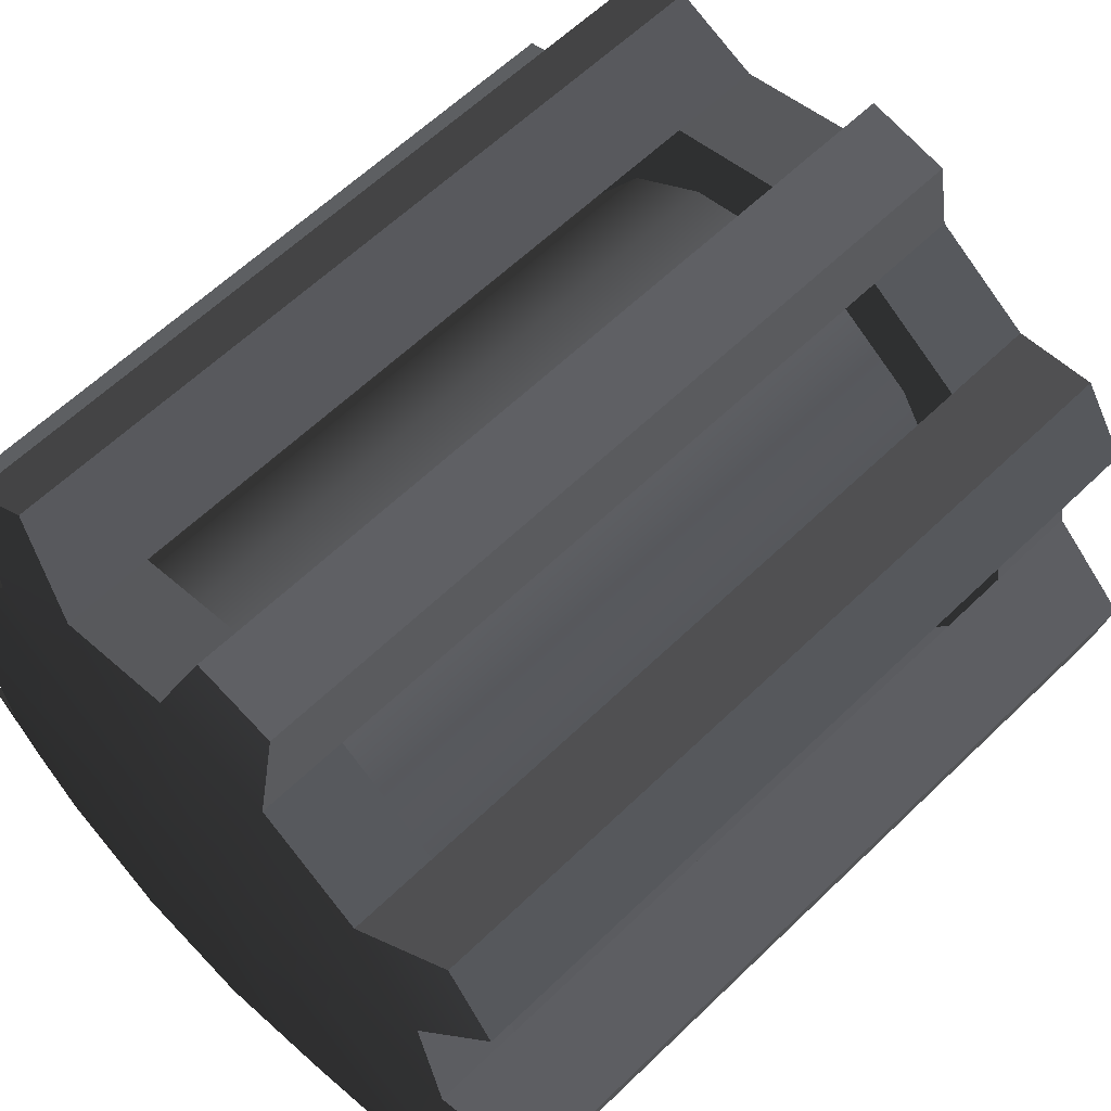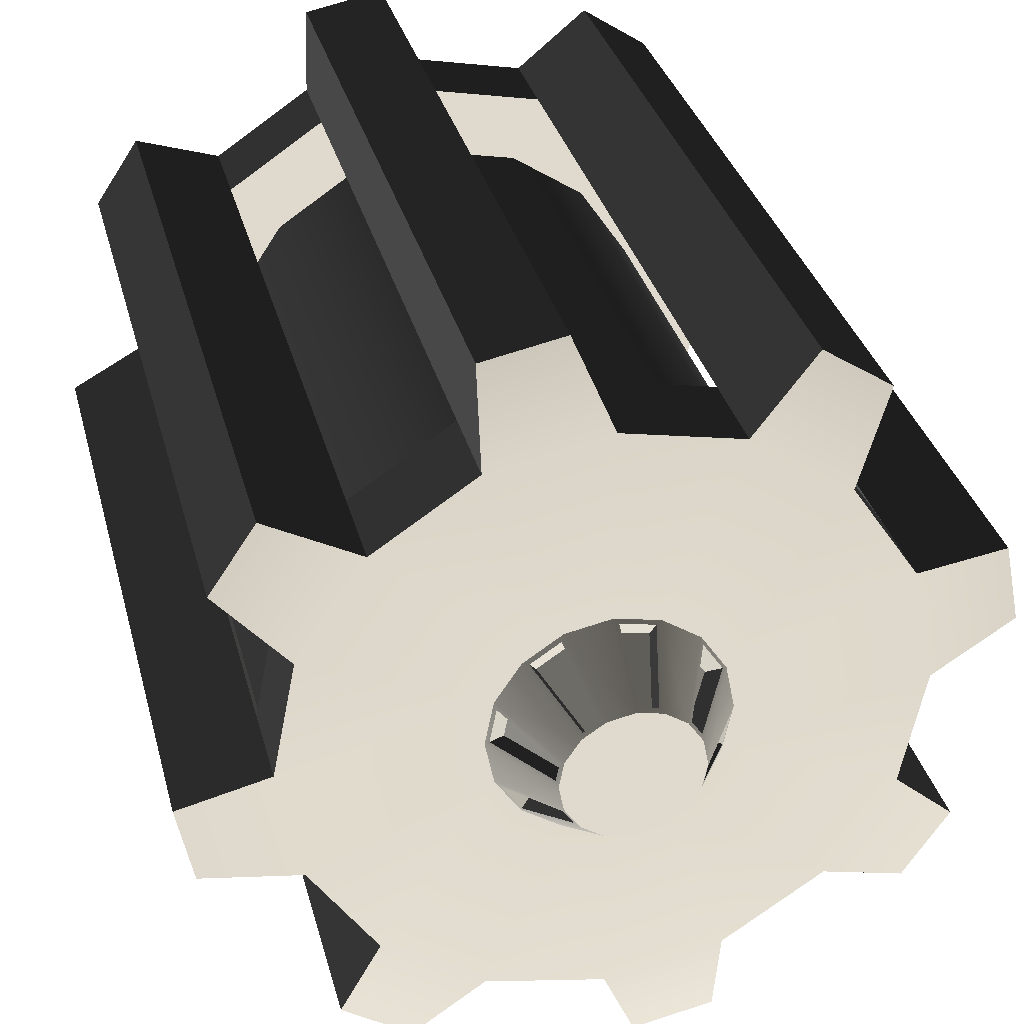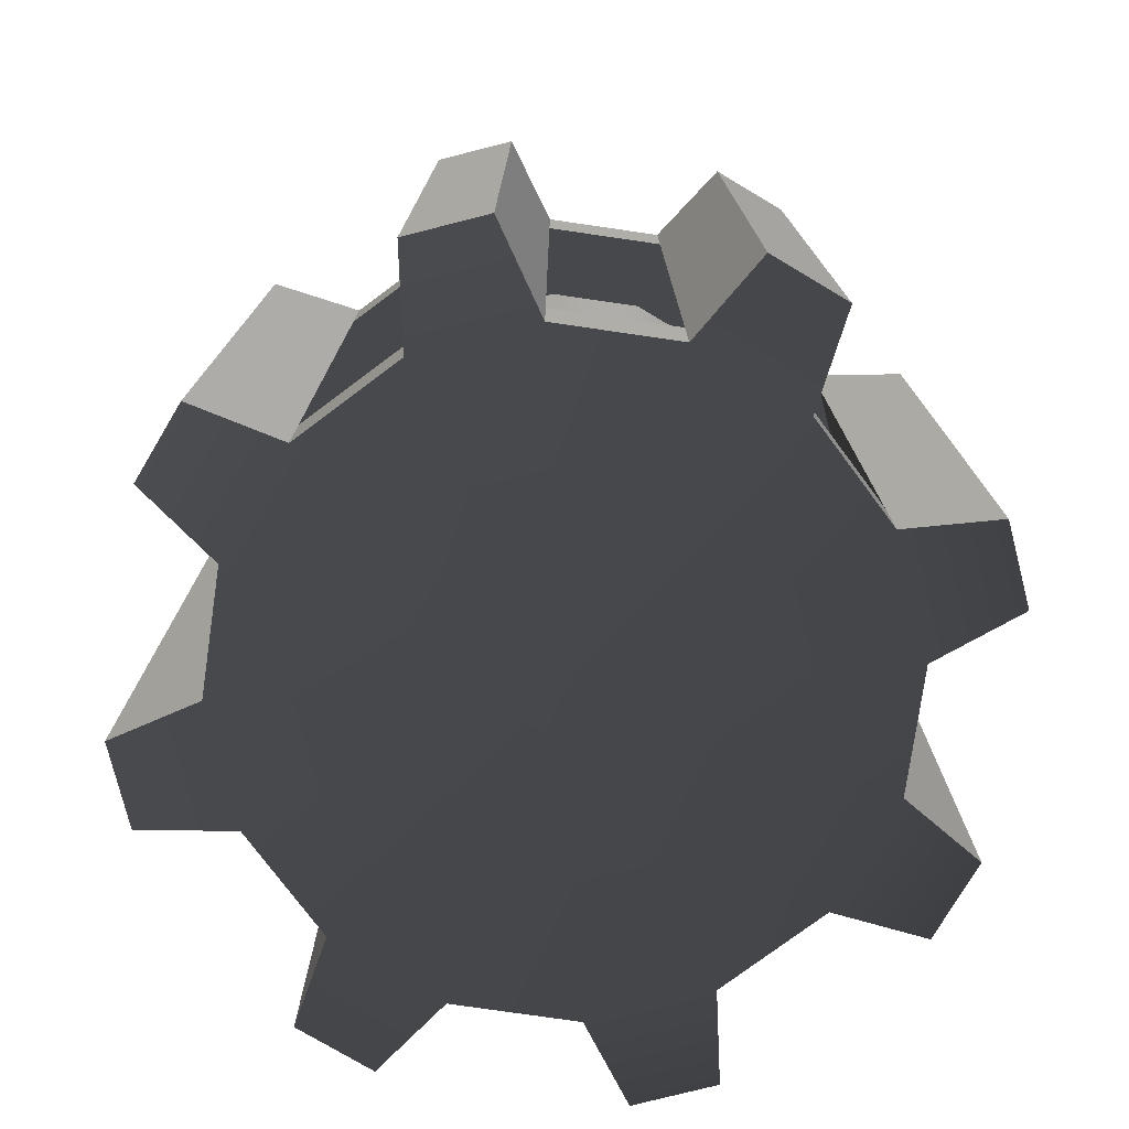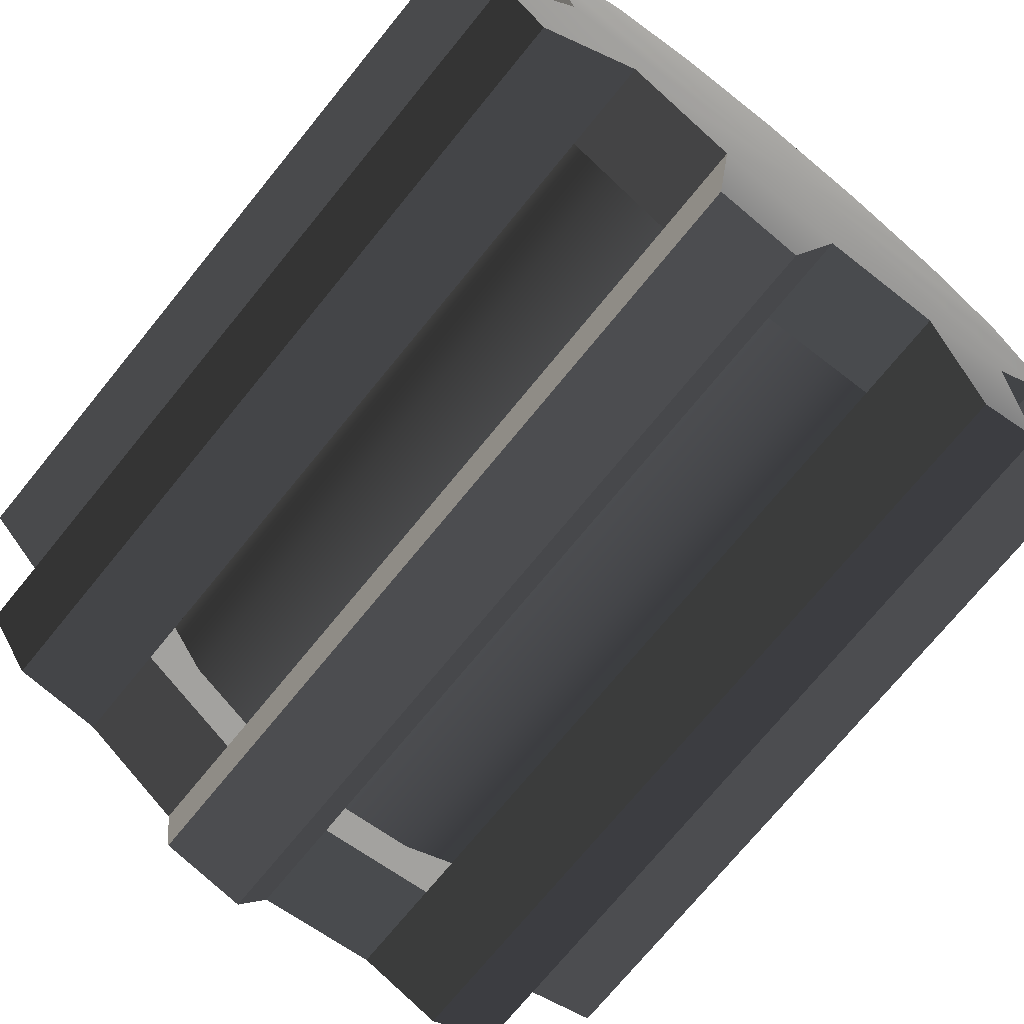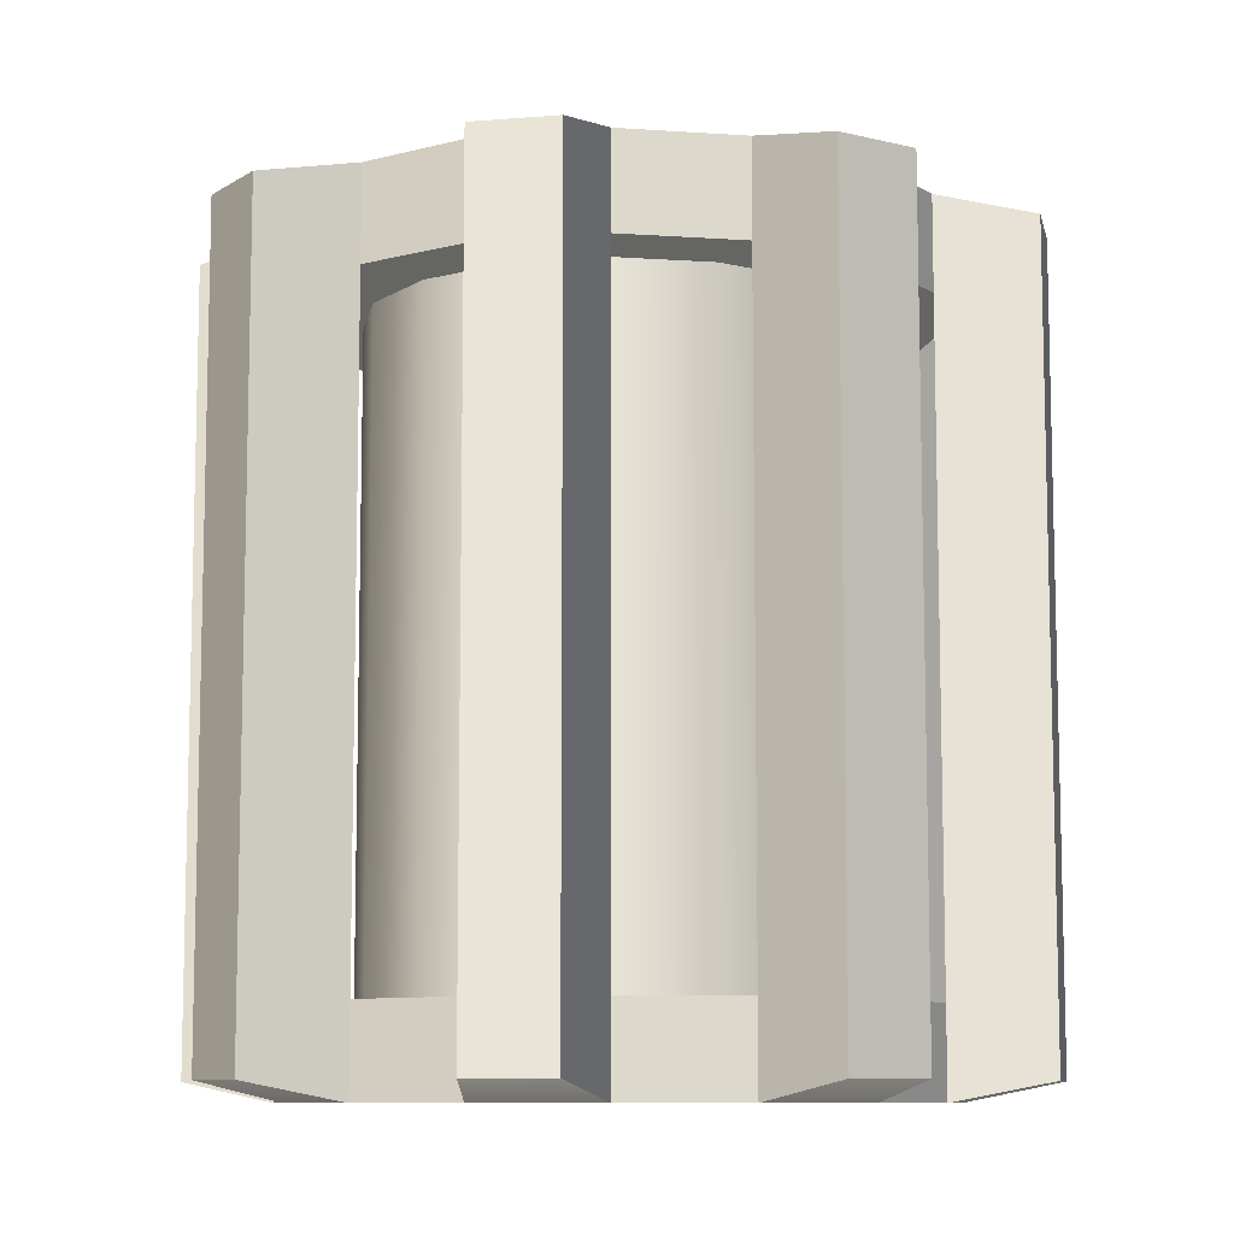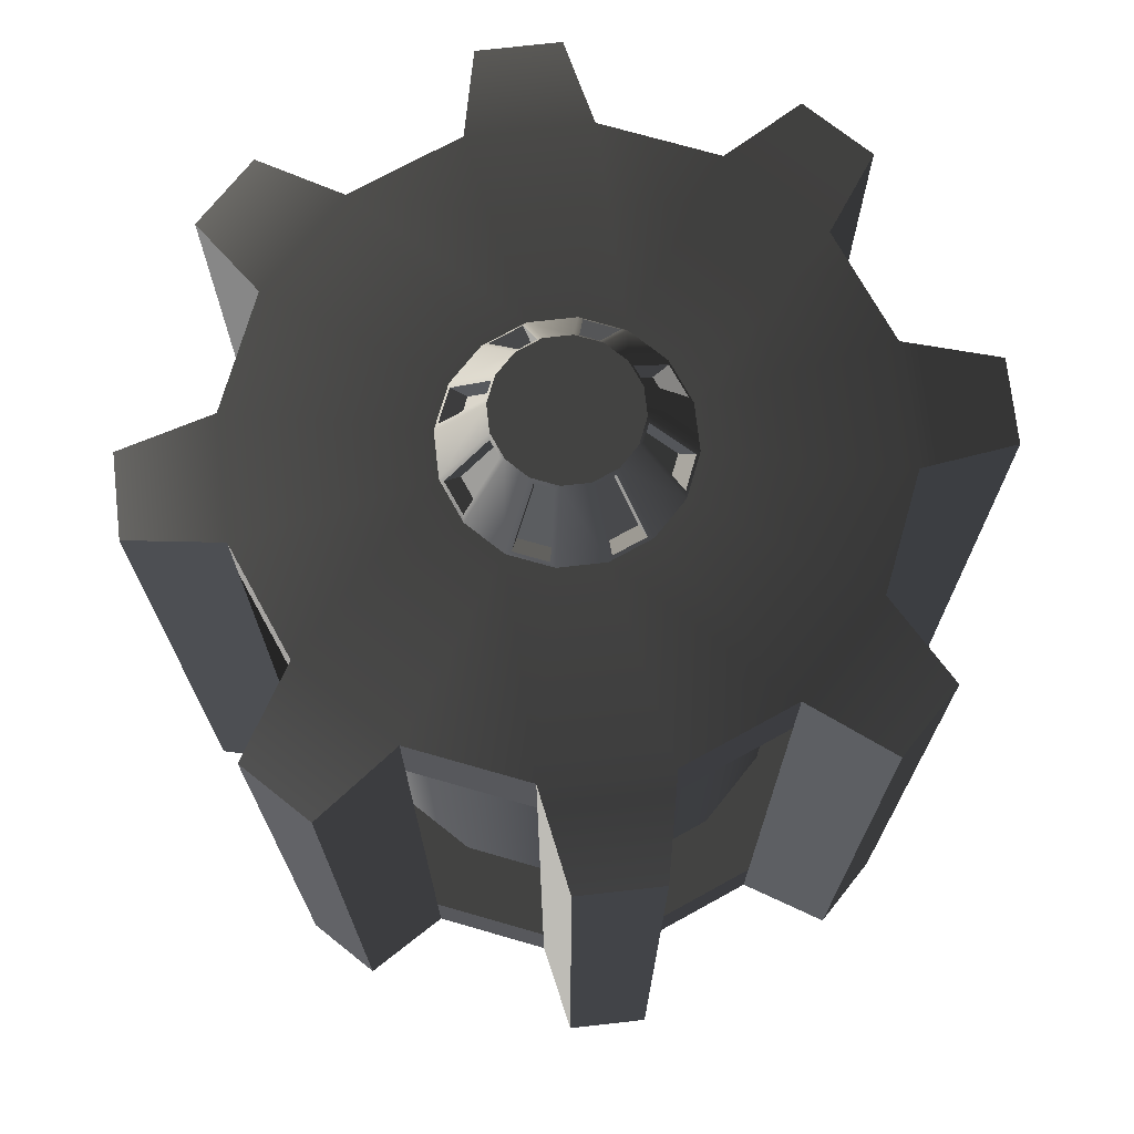
<metadata>
{"format":"obj","ext":"obj","renderer":"f3d","projection":"perspective","resolution":1024,"background":"white","views":[{"elev":60.2,"azim":45.2,"up":"+Z"},{"elev":32.9,"azim":165.9,"up":"+Z"},{"elev":-76.9,"azim":-19.5,"up":"+Y"},{"elev":-72.4,"azim":-39.1,"up":"+Z"},{"elev":-9.2,"azim":-111.6,"up":"+Y"},{"elev":72.4,"azim":-85.2,"up":"+Y"}]}
</metadata>
<code>
v  40.22 6.986 -12.43
v  41.92 6.986 -3.913
v  41.92 2 -3.913
v  40.22 2 -12.43
v  22.98 8.986 -22.98
v  30.03 8.986 -12.44
v  30.03 -0 -12.44
v  22.98 -0 -22.98
v  19.66 6.986 -37.23
v  26.87 6.986 -32.41
v  26.87 2 -32.41
v  19.66 2 -37.23
v  0 8.986 -32.5
v  12.44 8.986 -30.03
v  12.44 -0 -30.03
v  0 -0 -32.5
v  -12.43 6.986 -40.22
v  -3.913 6.986 -41.92
v  -3.913 2 -41.92
v  -12.43 2 -40.22
v  -22.98 8.986 -22.98
v  -12.44 8.986 -30.03
v  -12.44 -0 -30.03
v  -22.98 -0 -22.98
v  -37.23 6.986 -19.66
v  -32.41 6.986 -26.87
v  -32.41 2 -26.87
v  -37.23 2 -19.66
v  -32.5 8.986 -0.0002
v  -30.03 8.986 -12.44
v  -30.03 -0 -12.44
v  -32.5 0 -0
v  -40.22 6.986 12.43
v  -41.92 6.986 3.912
v  -41.92 2 3.912
v  -40.22 2 12.43
v  -22.98 8.986 22.98
v  -30.03 8.986 12.44
v  -30.03 0 12.44
v  -22.98 0 22.98
v  -19.66 6.986 37.23
v  -26.87 6.986 32.41
v  -26.87 2 32.41
v  -19.66 2 37.23
v  0 8.986 32.5
v  -12.44 8.986 30.03
v  -12.44 0 30.03
v  0 0 32.5
v  12.43 6.986 40.22
v  3.913 6.986 41.92
v  3.913 2 41.92
v  12.43 2 40.22
v  22.98 8.986 22.98
v  12.44 8.986 30.03
v  12.44 0 30.03
v  22.98 0 22.98
v  37.23 6.986 19.66
v  32.41 6.986 26.87
v  32.41 2 26.87
v  37.23 2 19.66
v  32.5 8.986 -0
v  30.03 8.986 12.44
v  30.03 0 12.44
v  32.5 0 -0
v  41.92 83 -3.913
v  41.92 77.36 -3.913
v  40.22 77.36 -12.43
v  40.22 83 -12.43
v  30.03 85 -12.44
v  30.03 75.36 -12.44
v  22.98 75.36 -22.98
v  22.98 85 -22.98
v  26.87 83 -32.41
v  26.87 77.36 -32.41
v  19.66 77.36 -37.23
v  19.66 83 -37.23
v  12.44 85 -30.03
v  12.44 75.36 -30.03
v  0 75.36 -32.5
v  0 85 -32.5
v  -3.913 83 -41.92
v  -3.913 77.36 -41.92
v  -12.43 77.36 -40.22
v  -12.43 83 -40.22
v  -12.44 85 -30.03
v  -12.44 75.36 -30.03
v  -22.98 75.36 -22.98
v  -22.98 85 -22.98
v  -32.41 83 -26.87
v  -32.41 77.36 -26.87
v  -37.23 77.36 -19.66
v  -37.23 83 -19.66
v  -30.03 85 -12.44
v  -30.03 75.36 -12.44
v  -32.5 75.36 -0
v  -32.5 85 -0
v  -41.92 83 3.913
v  -41.92 77.36 3.913
v  -40.22 77.36 12.43
v  -40.22 83 12.43
v  -30.03 85 12.44
v  -30.03 75.36 12.44
v  -22.98 75.36 22.98
v  -22.98 85 22.98
v  -26.87 83 32.41
v  -26.87 77.36 32.41
v  -19.66 77.36 37.23
v  -19.66 83 37.23
v  -12.44 85 30.03
v  -12.44 75.36 30.03
v  0 75.36 32.5
v  0 85 32.5
v  3.913 83 41.92
v  3.913 77.36 41.92
v  12.43 77.36 40.22
v  12.43 83 40.22
v  12.44 85 30.03
v  12.44 75.36 30.03
v  22.98 75.36 22.98
v  22.98 85 22.98
v  32.41 83 26.87
v  32.41 77.36 26.87
v  37.23 77.36 19.66
v  37.23 83 19.66
v  30.03 85 12.44
v  30.03 75.36 12.44
v  32.5 75.36 -0
v  32.5 85 -0
v  25 75.36 -0
v  25 8.986 -0
v  23.1 8.986 -9.567
v  23.1 75.36 -9.567
v  17.68 8.986 -17.68
v  17.68 75.36 -17.68
v  9.567 8.986 -23.1
v  9.567 75.36 -23.1
v  0 8.986 -25
v  0 75.36 -25
v  -9.567 8.986 -23.1
v  -9.567 75.36 -23.1
v  -17.68 8.986 -17.68
v  -17.68 75.36 -17.68
v  -23.1 8.986 -9.567
v  -23.1 75.36 -9.567
v  -25 8.986 -0
v  -25 75.36 -0
v  -23.1 8.986 9.567
v  -23.1 75.36 9.567
v  -17.68 8.986 17.68
v  -17.68 75.36 17.68
v  -9.567 8.986 23.1
v  -9.567 75.36 23.1
v  0 8.986 25
v  0 75.36 25
v  9.567 8.986 23.1
v  9.567 75.36 23.1
v  17.68 8.986 17.68
v  17.68 75.36 17.68
v  23.1 8.986 9.567
v  23.1 75.36 9.567
v  0 0 -0
v  12.34 85 -0
v  11.4 85 -4.723
v  11.4 85 4.723
v  8.727 85 8.727
v  4.723 85 11.4
v  0 85 12.34
v  -4.723 85 11.4
v  -8.727 85 8.727
v  -11.4 85 4.723
v  -12.34 85 -0
v  -11.4 85 -4.723
v  -8.727 85 -8.727
v  -4.723 85 -11.4
v  0 85 -12.34
v  4.723 85 -11.4
v  8.727 85 -8.727
v  6.693 93 -2.772
v  7.244 93 -0
v  7.405 84.36 -7.176
v  4.183 91.52 -3.953
v  5.253 91.52 -2.352
v  9.464 84.36 -4.096
v  2.772 93 -6.693
v  5.122 93 -5.122
v  0.1622 84.36 -10.31
v  0.1622 91.52 -5.753
v  2.052 91.52 -5.377
v  3.796 84.36 -9.588
v  -2.772 93 -6.693
v  0 93 -7.244
v  -7.176 84.36 -7.405
v  -3.953 91.52 -4.183
v  -2.352 91.52 -5.253
v  -4.096 84.36 -9.464
v  -6.693 93 -2.772
v  -5.122 93 -5.122
v  -10.31 84.36 -0.1622
v  -5.753 91.52 -0.1622
v  -5.377 91.52 -2.052
v  -9.588 84.36 -3.796
v  -6.693 93 2.772
v  -7.244 93 -0
v  -7.405 84.36 7.176
v  -4.183 91.52 3.953
v  -5.253 91.52 2.352
v  -9.464 84.36 4.096
v  -2.772 93 6.693
v  -5.122 93 5.122
v  -0.1622 84.36 10.31
v  -0.1622 91.52 5.753
v  -2.052 91.52 5.377
v  -3.796 84.36 9.588
v  2.772 93 6.693
v  0 93 7.244
v  7.176 84.36 7.405
v  3.953 91.52 4.183
v  2.352 91.52 5.253
v  4.096 84.36 9.464
v  6.693 93 2.772
v  5.122 93 5.122
v  10.31 84.36 0.1622
v  5.753 91.52 0.1622
v  5.377 91.52 2.052
v  9.588 84.36 3.796
v  8.816 85.42 -8.118
v  10.87 85.42 -5.038
v  5.593 92.58 -4.896
v  6.663 92.58 -3.294
v  0.4931 85.42 -11.97
v  4.127 85.42 -11.25
v  0.4931 92.58 -7.417
v  2.383 92.58 -7.041
v  -8.118 85.42 -8.816
v  -5.038 85.42 -10.87
v  -4.896 92.58 -5.593
v  -3.294 92.58 -6.663
v  -11.97 85.42 -0.4931
v  -11.25 85.42 -4.127
v  -7.417 92.58 -0.4931
v  -7.041 92.58 -2.383
v  -8.816 85.42 8.118
v  -10.87 85.42 5.038
v  -5.593 92.58 4.896
v  -6.663 92.58 3.294
v  -0.4931 85.42 11.97
v  -4.127 85.42 11.25
v  -0.4931 92.58 7.417
v  -2.383 92.58 7.041
v  8.118 85.42 8.816
v  5.038 85.42 10.87
v  4.896 92.58 5.593
v  3.294 92.58 6.663
v  11.97 85.42 0.4931
v  11.25 85.42 4.127
v  7.417 92.58 0.4931
v  7.041 92.58 2.383
v  0 93 -0
o Storage001
g Storage001
f 1 2 3 4
f 5 6 7 8
f 9 10 11 12
f 13 14 15 16
f 17 18 19 20
f 21 22 23 24
f 25 26 27 28
f 29 30 31 32
f 33 34 35 36
f 37 38 39 40
f 41 42 43 44
f 45 46 47 48
f 49 50 51 52
f 53 54 55 56
f 57 58 59 60
f 61 62 63 64
f 65 66 67 68
f 69 70 71 72
f 73 74 75 76
f 77 78 79 80
f 81 82 83 84
f 85 86 87 88
f 89 90 91 92
f 93 94 95 96
f 97 98 99 100
f 101 102 103 104
f 105 106 107 108
f 109 110 111 112
f 113 114 115 116
f 117 118 119 120
f 121 122 123 124
f 125 126 127 128
f 129 130 131 132
f 132 131 133 134
f 134 133 135 136
f 136 135 137 138
f 138 137 139 140
f 140 139 141 142
f 142 141 143 144
f 144 143 145 146
f 146 145 147 148
f 148 147 149 150
f 150 149 151 152
f 152 151 153 154
f 154 153 155 156
f 156 155 157 158
f 158 157 159 160
f 160 159 130 129
f 161 7 64
f 161 8 7
f 161 15 8
f 161 16 15
f 161 23 16
f 161 24 23
f 161 31 24
f 161 32 31
f 161 39 32
f 161 40 39
f 161 47 40
f 161 48 47
f 161 55 48
f 161 56 55
f 161 63 56
f 161 64 63
f 130 61 6 131
f 159 62 61 130
f 157 53 62 159
f 155 54 53 157
f 153 45 54 155
f 151 46 45 153
f 149 37 46 151
f 147 38 37 149
f 145 29 38 147
f 143 30 29 145
f 141 21 30 143
f 139 22 21 141
f 137 13 22 139
f 135 14 13 137
f 133 5 14 135
f 131 6 5 133
f 162 128 69 163
f 164 125 128 162
f 165 120 125 164
f 166 117 120 165
f 167 112 117 166
f 168 109 112 167
f 169 104 109 168
f 170 101 104 169
f 171 96 101 170
f 172 93 96 171
f 173 88 93 172
f 174 85 88 173
f 175 80 85 174
f 176 77 80 175
f 177 72 77 176
f 163 69 72 177
f 132 70 127 129
f 134 71 70 132
f 136 78 71 134
f 138 79 78 136
f 140 86 79 138
f 142 87 86 140
f 144 94 87 142
f 146 95 94 144
f 148 102 95 146
f 150 103 102 148
f 152 110 103 150
f 154 111 110 152
f 156 118 111 154
f 158 119 118 156
f 160 126 119 158
f 129 127 126 160
f 6 1 4 7
f 64 3 2 61
f 7 4 3 64
f 8 11 10 5
f 15 12 11 8
f 14 9 12 15
f 16 19 18 13
f 23 20 19 16
f 22 17 20 23
f 24 27 26 21
f 31 28 27 24
f 30 25 28 31
f 32 35 34 29
f 39 36 35 32
f 38 33 36 39
f 40 43 42 37
f 47 44 43 40
f 46 41 44 47
f 48 51 50 45
f 55 52 51 48
f 54 49 52 55
f 56 59 58 53
f 63 60 59 56
f 62 57 60 63
f 127 66 65 128
f 69 68 67 70
f 128 65 68 69
f 77 76 75 78
f 72 73 76 77
f 71 74 73 72
f 85 84 83 86
f 80 81 84 85
f 79 82 81 80
f 93 92 91 94
f 88 89 92 93
f 87 90 89 88
f 101 100 99 102
f 96 97 100 101
f 95 98 97 96
f 109 108 107 110
f 104 105 108 109
f 103 106 105 104
f 117 116 115 118
f 112 113 116 117
f 111 114 113 112
f 125 124 123 126
f 120 121 124 125
f 119 122 121 120
f 6 70 67 1
f 61 127 70 6
f 2 66 127 61
f 1 67 66 2
f 10 74 71 5
f 9 75 74 10
f 14 78 75 9
f 5 71 78 14
f 22 86 83 17
f 13 79 86 22
f 18 82 79 13
f 17 83 82 18
f 26 90 87 21
f 25 91 90 26
f 30 94 91 25
f 21 87 94 30
f 38 102 99 33
f 29 95 102 38
f 34 98 95 29
f 33 99 98 34
f 46 110 107 41
f 37 103 110 46
f 42 106 103 37
f 41 107 106 42
f 50 114 111 45
f 49 115 114 50
f 54 118 115 49
f 45 111 118 54
f 58 122 119 53
f 57 123 122 58
f 62 126 123 57
f 53 119 126 62
f 163 178 179 162
f 180 181 182 183
f 176 184 185 177
f 186 187 188 189
f 174 190 191 175
f 192 193 194 195
f 172 196 197 173
f 198 199 200 201
f 170 202 203 171
f 204 205 206 207
f 168 208 209 169
f 210 211 212 213
f 166 214 215 167
f 216 217 218 219
f 164 220 221 165
f 222 223 224 225
f 177 226 227 163
f 185 228 226 177
f 178 229 228 185
f 178 163 227 229
f 175 230 231 176
f 191 232 230 175
f 184 233 232 191
f 184 176 231 233
f 173 234 235 174
f 197 236 234 173
f 190 237 236 197
f 190 174 235 237
f 171 238 239 172
f 203 240 238 171
f 196 241 240 203
f 196 172 239 241
f 169 242 243 170
f 209 244 242 169
f 202 245 244 209
f 202 170 243 245
f 167 246 247 168
f 215 248 246 167
f 208 249 248 215
f 208 168 247 249
f 165 250 251 166
f 221 252 250 165
f 214 253 252 221
f 214 166 251 253
f 162 254 255 164
f 179 256 254 162
f 220 257 256 179
f 220 164 255 257
f 226 180 183 227
f 228 181 180 226
f 229 182 181 228
f 227 183 182 229
f 230 186 189 231
f 232 187 186 230
f 233 188 187 232
f 231 189 188 233
f 234 192 195 235
f 236 193 192 234
f 237 194 193 236
f 235 195 194 237
f 238 198 201 239
f 240 199 198 238
f 241 200 199 240
f 239 201 200 241
f 242 204 207 243
f 244 205 204 242
f 245 206 205 244
f 243 207 206 245
f 246 210 213 247
f 248 211 210 246
f 249 212 211 248
f 247 213 212 249
f 250 216 219 251
f 252 217 216 250
f 253 218 217 252
f 251 219 218 253
f 254 222 225 255
f 256 223 222 254
f 257 224 223 256
f 255 225 224 257
f 179 178 258
f 178 185 258
f 185 184 258
f 184 191 258
f 191 190 258
f 190 197 258
f 197 196 258
f 196 203 258
f 203 202 258
f 202 209 258
f 209 208 258
f 208 215 258
f 215 214 258
f 214 221 258
f 221 220 258
f 220 179 258

</code>
